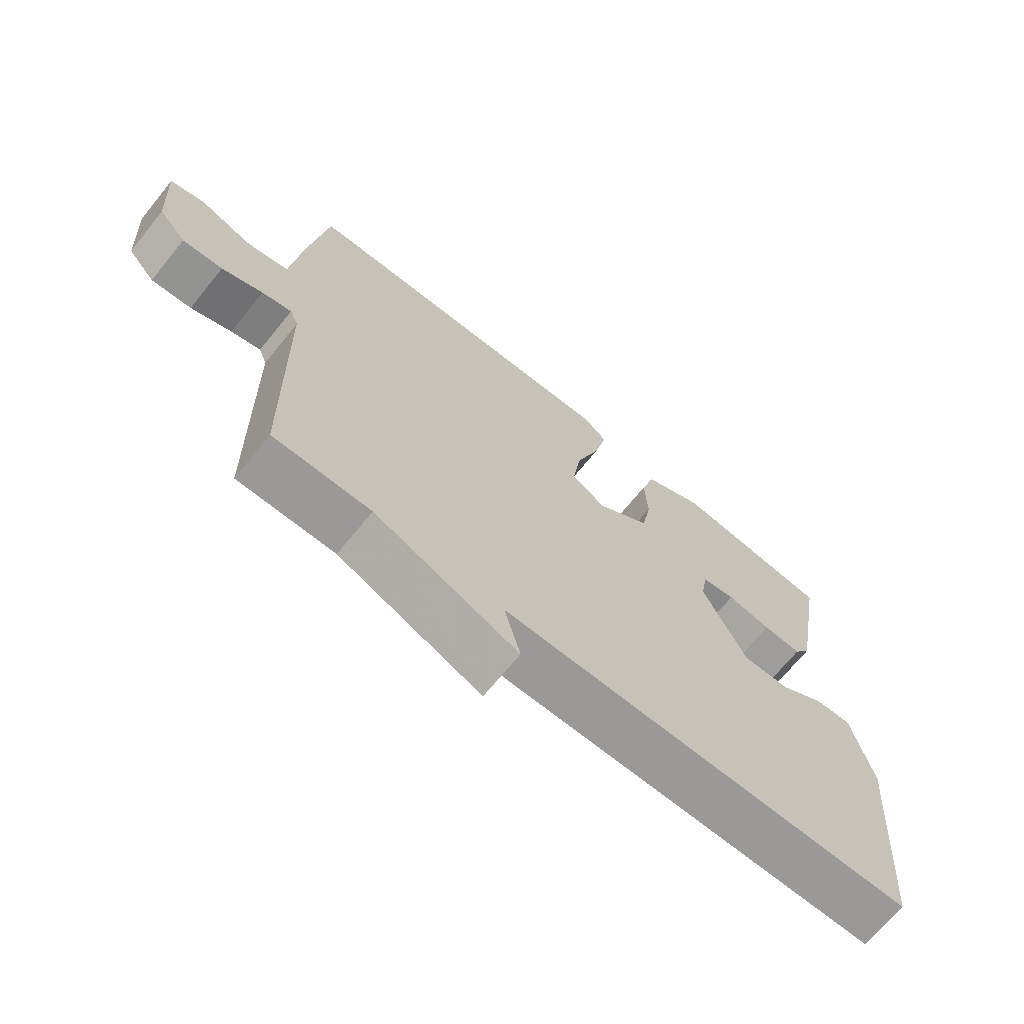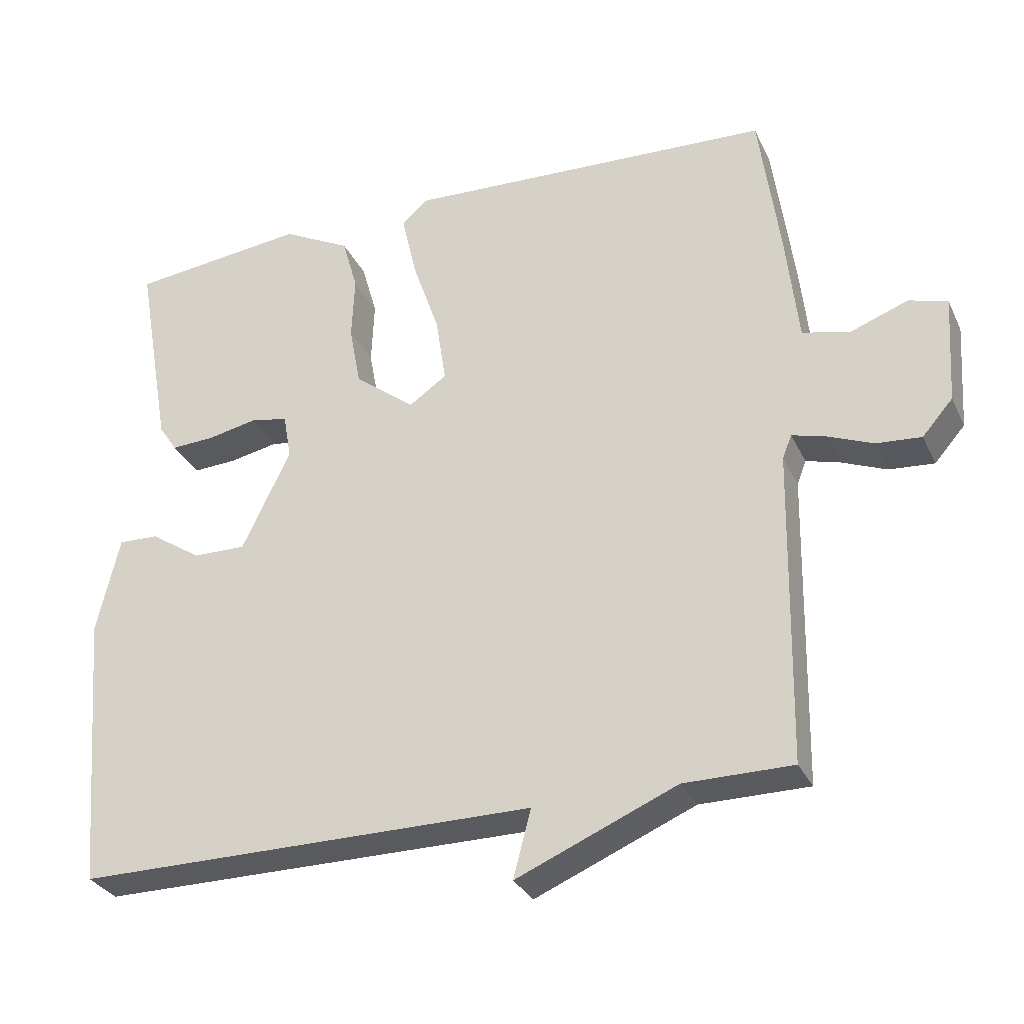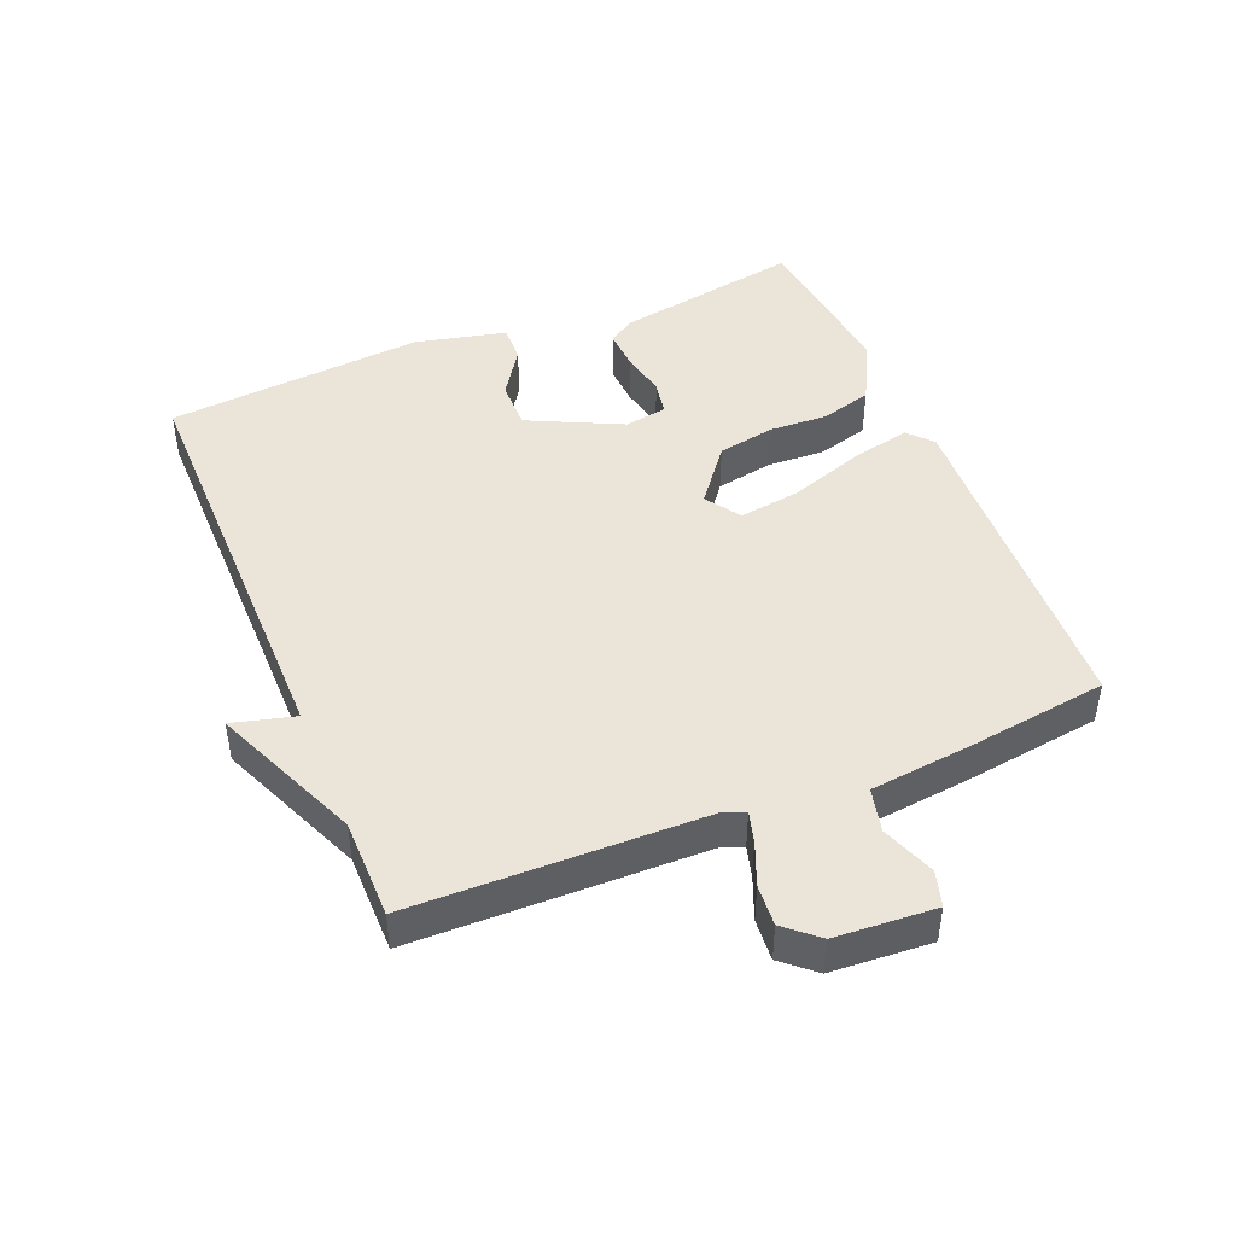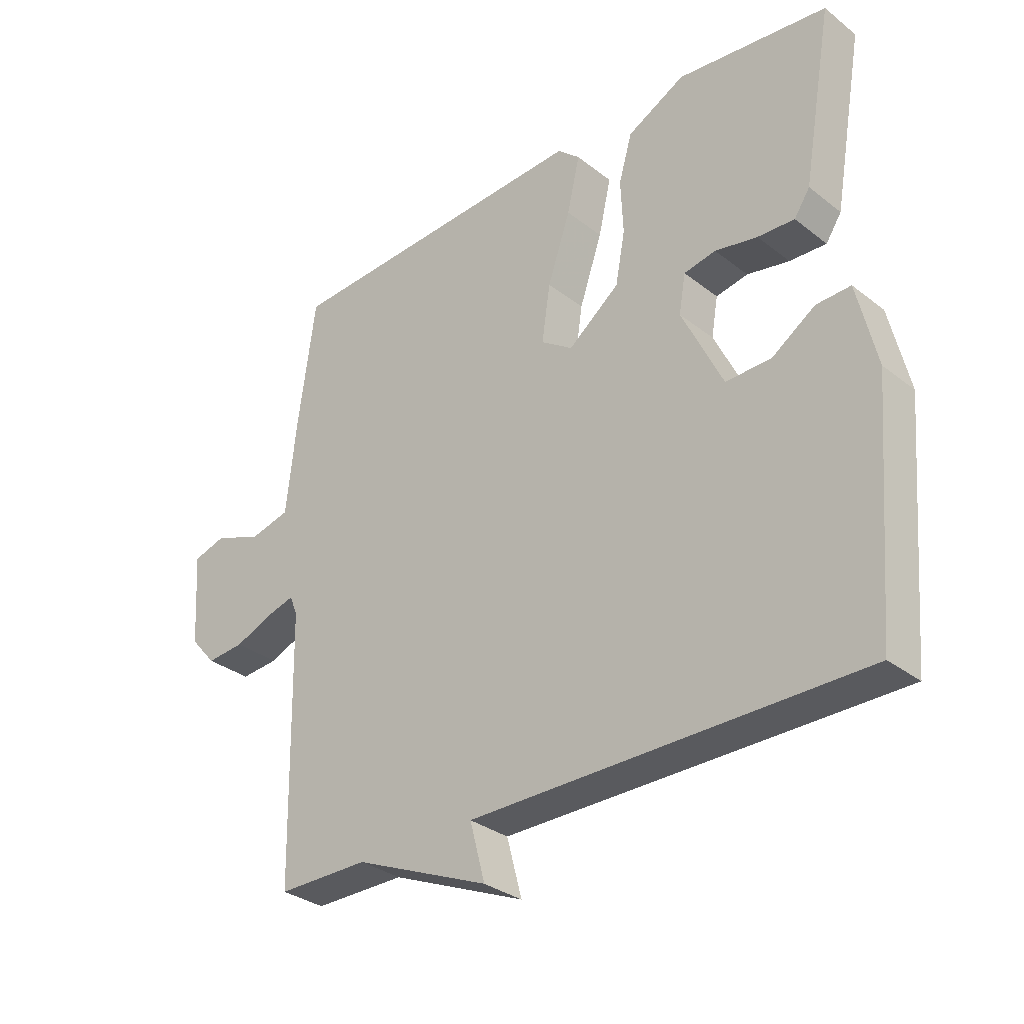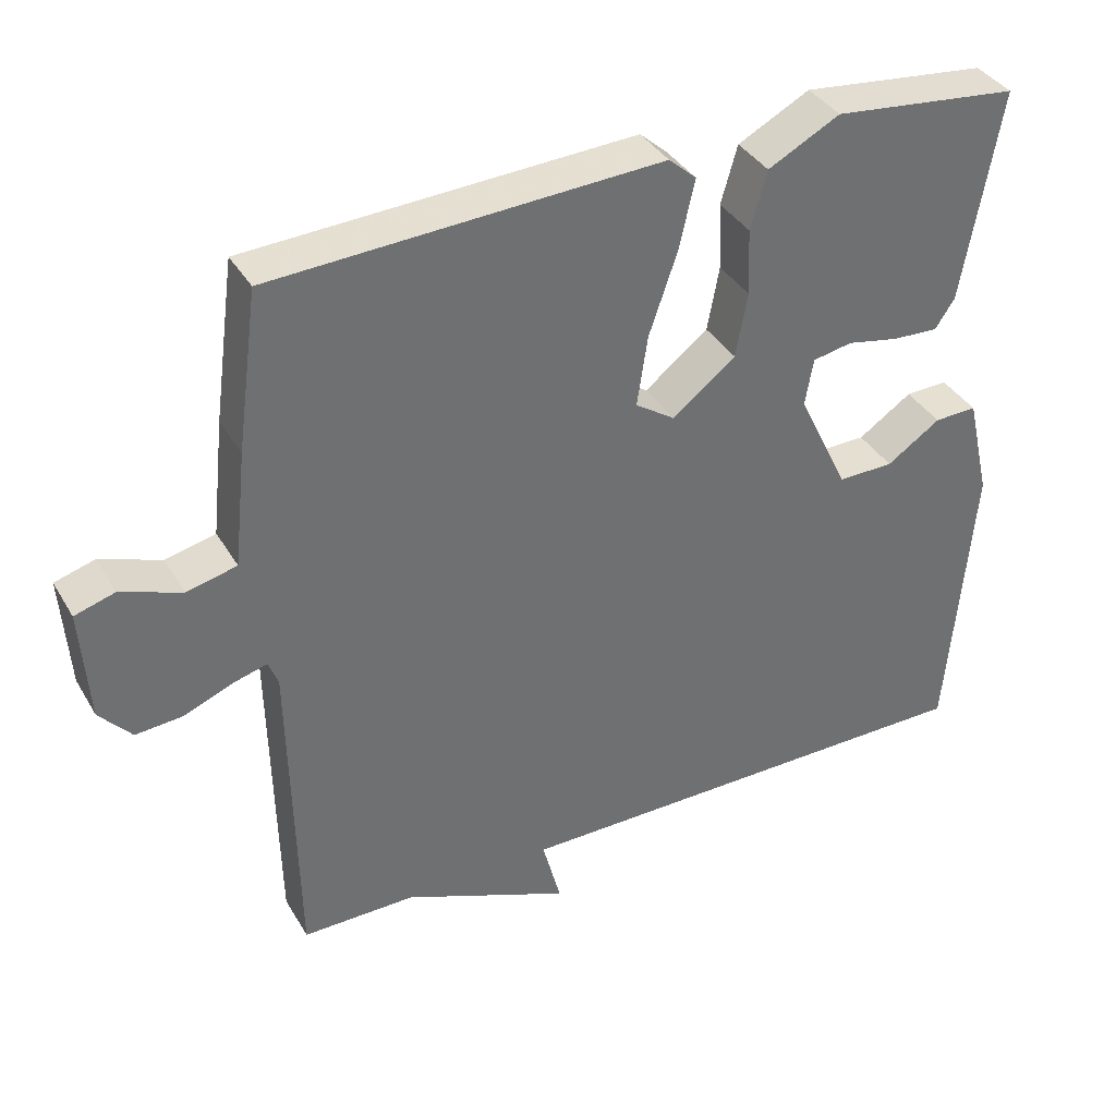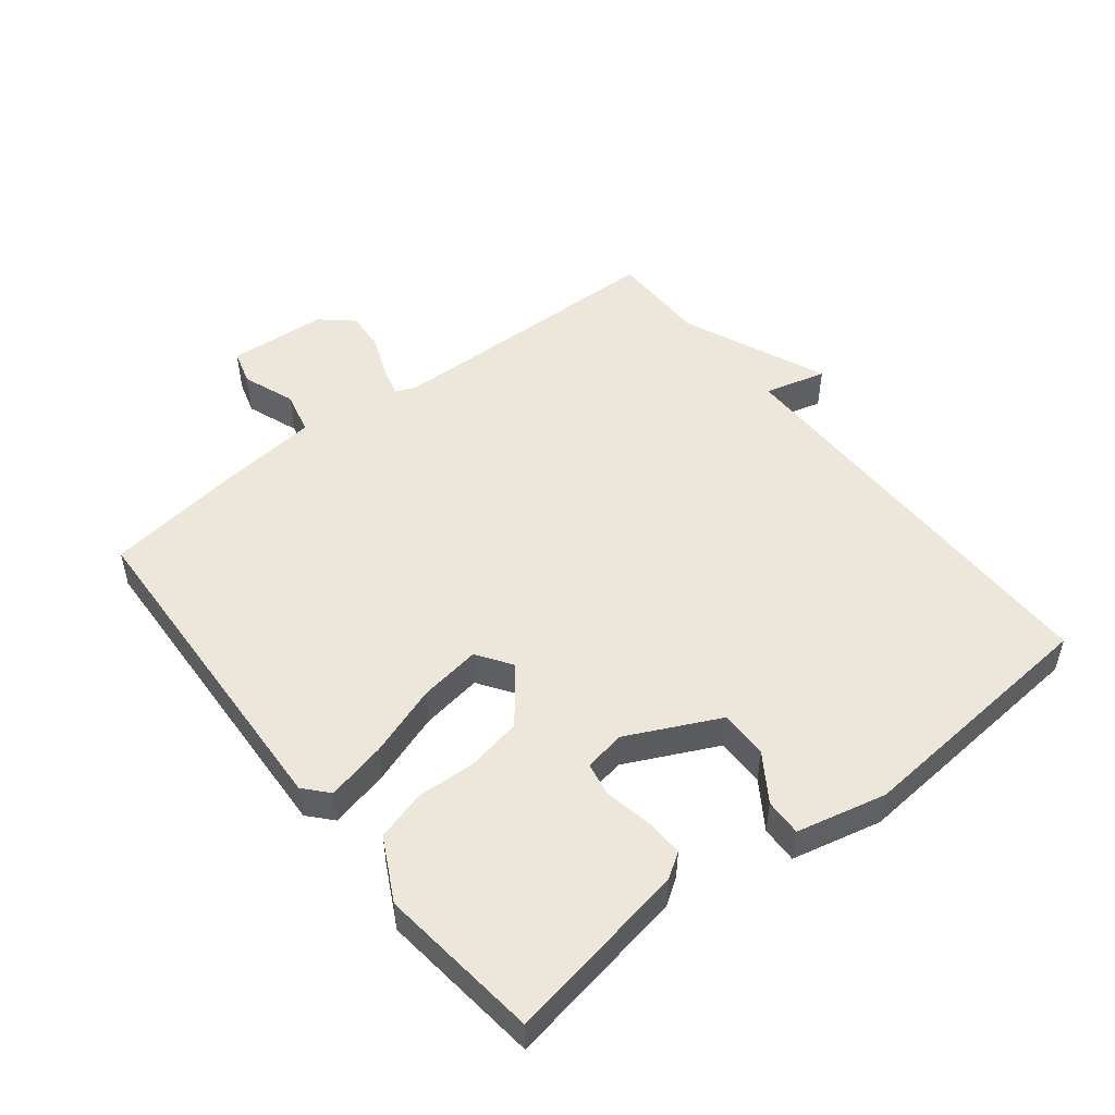
<metadata>
{"format":"obj","ext":"obj","renderer":"f3d","projection":"perspective","resolution":1024,"background":"white","views":[{"elev":-69.1,"azim":-39.1,"up":"+Z"},{"elev":-30.6,"azim":-158.0,"up":"+Z"},{"elev":45.3,"azim":-112.4,"up":"+Y"},{"elev":-31.7,"azim":42.5,"up":"+Z"},{"elev":37.4,"azim":-27.3,"up":"+Z"},{"elev":50.3,"azim":51.7,"up":"+Y"}]}
</metadata>
<code>
v -0.5 0.07 0.5
v 0.019 0.07 0.525
v 0.056 0.07 0.492
v 0.035 0.07 0.4
v -0.003 0.07 0.289
v -0.017 0.07 0.195
v 0.036 0.07 0.159
v 0.121 0.07 0.225
v 0.137 0.07 0.311
v 0.133 0.07 0.401
v 0.155 0.07 0.478
v 0.251 0.07 0.528
v 0.5 0.07 0.5
v 0.45 0.07 0.216
v 0.424 0.07 0.177
v 0.363 0.07 0.18
v 0.293 0.07 0.194
v 0.24 0.07 0.184
v 0.229 0.07 0.12
v 0.297 0.07 -0.021
v 0.372 0.07 -0.02
v 0.444 0.07 0.028
v 0.501 0.07 0.03
v 0.533 0.07 -0.108
v 0.5 0.07 -0.5
v -0.148 0.07 -0.5
v -0.123 0.07 -0.595
v -0.348 0.07 -0.5
v -0.5 0.07 -0.5
v -0.508 0.07 -0.059
v -0.521 0.07 -0.026
v -0.568 0.07 -0.039
v -0.632 0.07 -0.065
v -0.695 0.07 -0.07
v -0.738 0.07 -0.021
v -0.748 0.07 0.131
v -0.694 0.07 0.147
v -0.613 0.07 0.117
v -0.546 0.07 0.133
v -0.529 0.07 0.288
v -0.5 0 0.5
v 0.019 0 0.525
v 0.056 0 0.492
v 0.035 0 0.4
v -0.003 0 0.289
v -0.017 0 0.195
v 0.036 0 0.159
v 0.121 0 0.225
v 0.137 0 0.311
v 0.133 0 0.401
v 0.155 0 0.478
v 0.251 0 0.528
v 0.5 0 0.5
v 0.45 0 0.216
v 0.424 0 0.177
v 0.363 0 0.18
v 0.293 0 0.194
v 0.24 0 0.184
v 0.229 0 0.12
v 0.297 0 -0.021
v 0.372 0 -0.02
v 0.444 0 0.028
v 0.501 0 0.03
v 0.533 0 -0.108
v 0.5 0 -0.5
v -0.148 0 -0.5
v -0.123 0 -0.595
v -0.348 0 -0.5
v -0.5 0 -0.5
v -0.508 0 -0.059
v -0.521 0 -0.026
v -0.568 0 -0.039
v -0.632 0 -0.065
v -0.695 0 -0.07
v -0.738 0 -0.021
v -0.748 0 0.131
v -0.694 0 0.147
v -0.613 0 0.117
v -0.546 0 0.133
v -0.529 0 0.288
f 3 4 5
f 2 3 5
f 1 2 5
f 40 1 5
f 39 40 5
f 36 37 38
f 35 36 38
f 34 35 38
f 33 34 38
f 32 33 38
f 31 32 38 39
f 39 5 6
f 31 39 6
f 30 31 6
f 30 6 7
f 29 30 7
f 28 29 7
f 26 27 28
f 24 25 26
f 23 24 26
f 22 23 26
f 21 22 26
f 20 21 26 28
f 28 7 8
f 20 28 8
f 19 20 8
f 15 16 17
f 14 15 17
f 13 14 17
f 12 13 17
f 11 12 17
f 10 11 17
f 9 10 17
f 9 17 18
f 8 9 18 19
f 45 44 43
f 45 43 42
f 45 42 41
f 45 41 80
f 45 80 79
f 78 77 76
f 78 76 75
f 78 75 74
f 78 74 73
f 78 73 72
f 79 78 72 71
f 46 45 79
f 46 79 71
f 46 71 70
f 47 46 70
f 47 70 69
f 47 69 68
f 68 67 66
f 66 65 64
f 66 64 63
f 66 63 62
f 66 62 61
f 68 66 61 60
f 48 47 68
f 48 68 60
f 48 60 59
f 57 56 55
f 57 55 54
f 57 54 53
f 57 53 52
f 57 52 51
f 57 51 50
f 57 50 49
f 58 57 49
f 59 58 49 48
f 1 41 42 2
f 2 42 43 3
f 3 43 44 4
f 4 44 45 5
f 5 45 46 6
f 6 46 47 7
f 7 47 48 8
f 8 48 49 9
f 9 49 50 10
f 10 50 51 11
f 11 51 52 12
f 12 52 53 13
f 13 53 54 14
f 14 54 55 15
f 15 55 56 16
f 16 56 57 17
f 17 57 58 18
f 18 58 59 19
f 19 59 60 20
f 20 60 61 21
f 21 61 62 22
f 22 62 63 23
f 23 63 64 24
f 24 64 65 25
f 25 65 66 26
f 26 66 67 27
f 27 67 68 28
f 28 68 69 29
f 29 69 70 30
f 30 70 71 31
f 31 71 72 32
f 32 72 73 33
f 33 73 74 34
f 34 74 75 35
f 35 75 76 36
f 36 76 77 37
f 37 77 78 38
f 38 78 79 39
f 39 79 80 40
f 40 80 41 1

</code>
